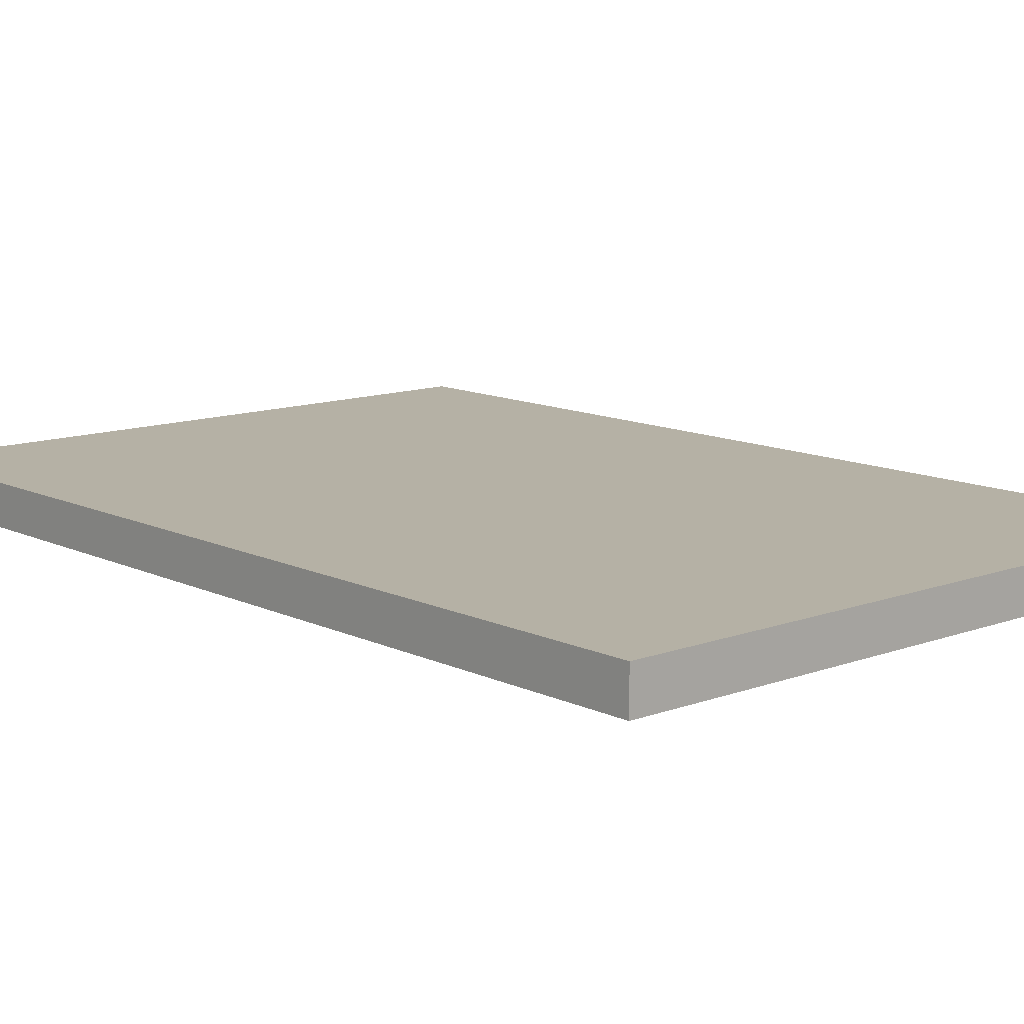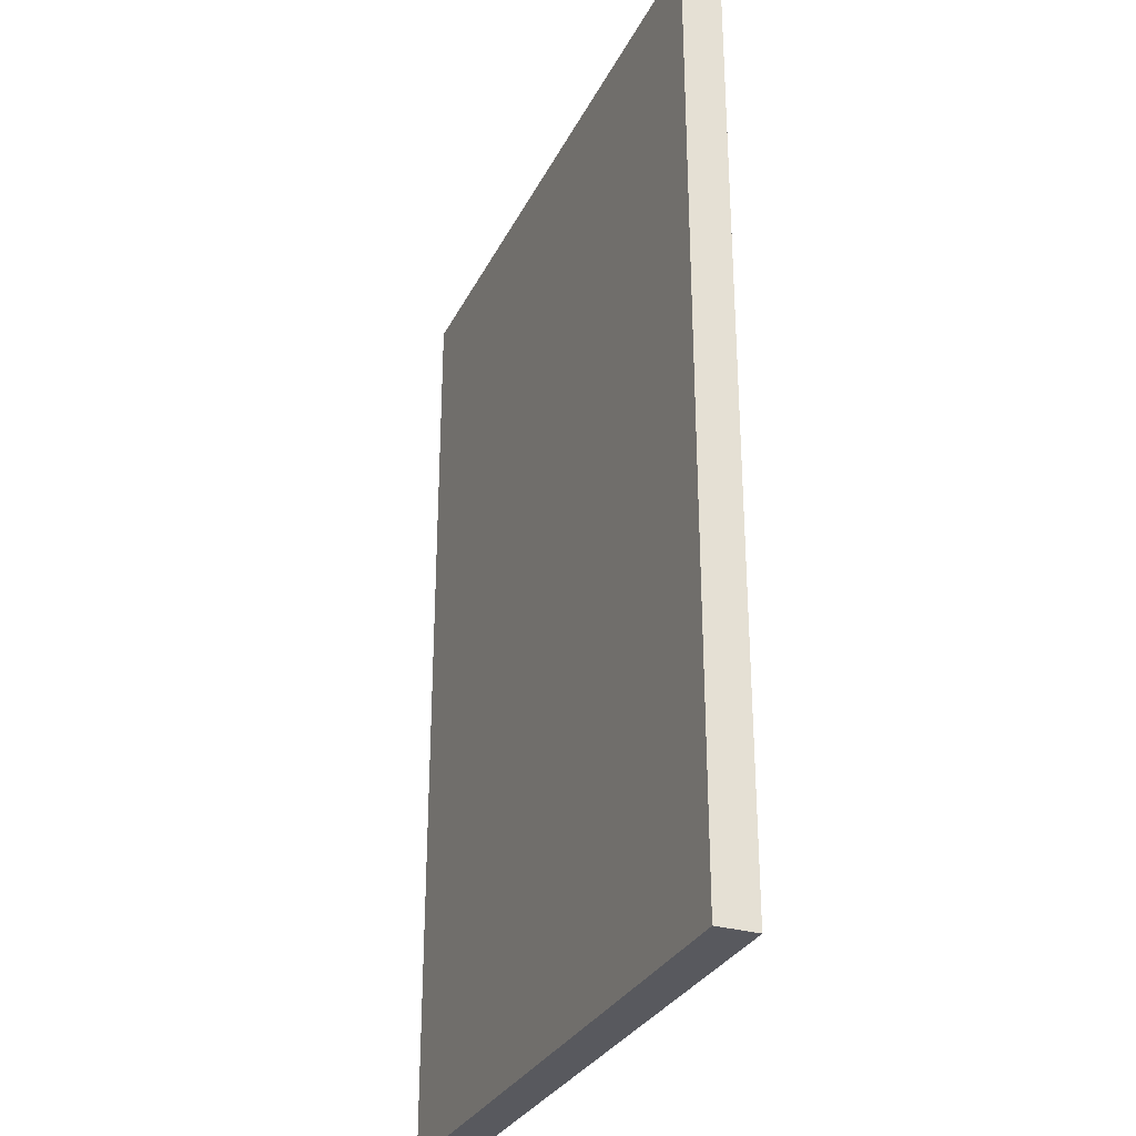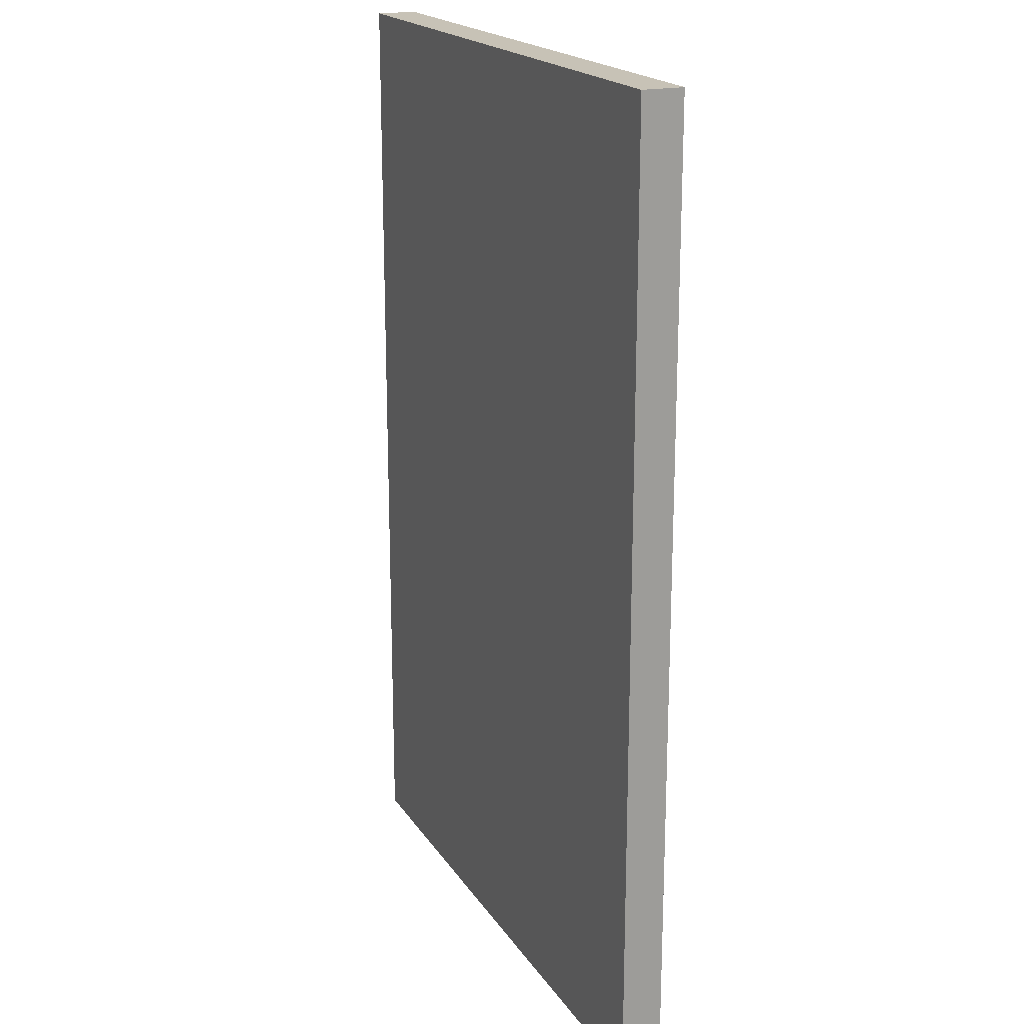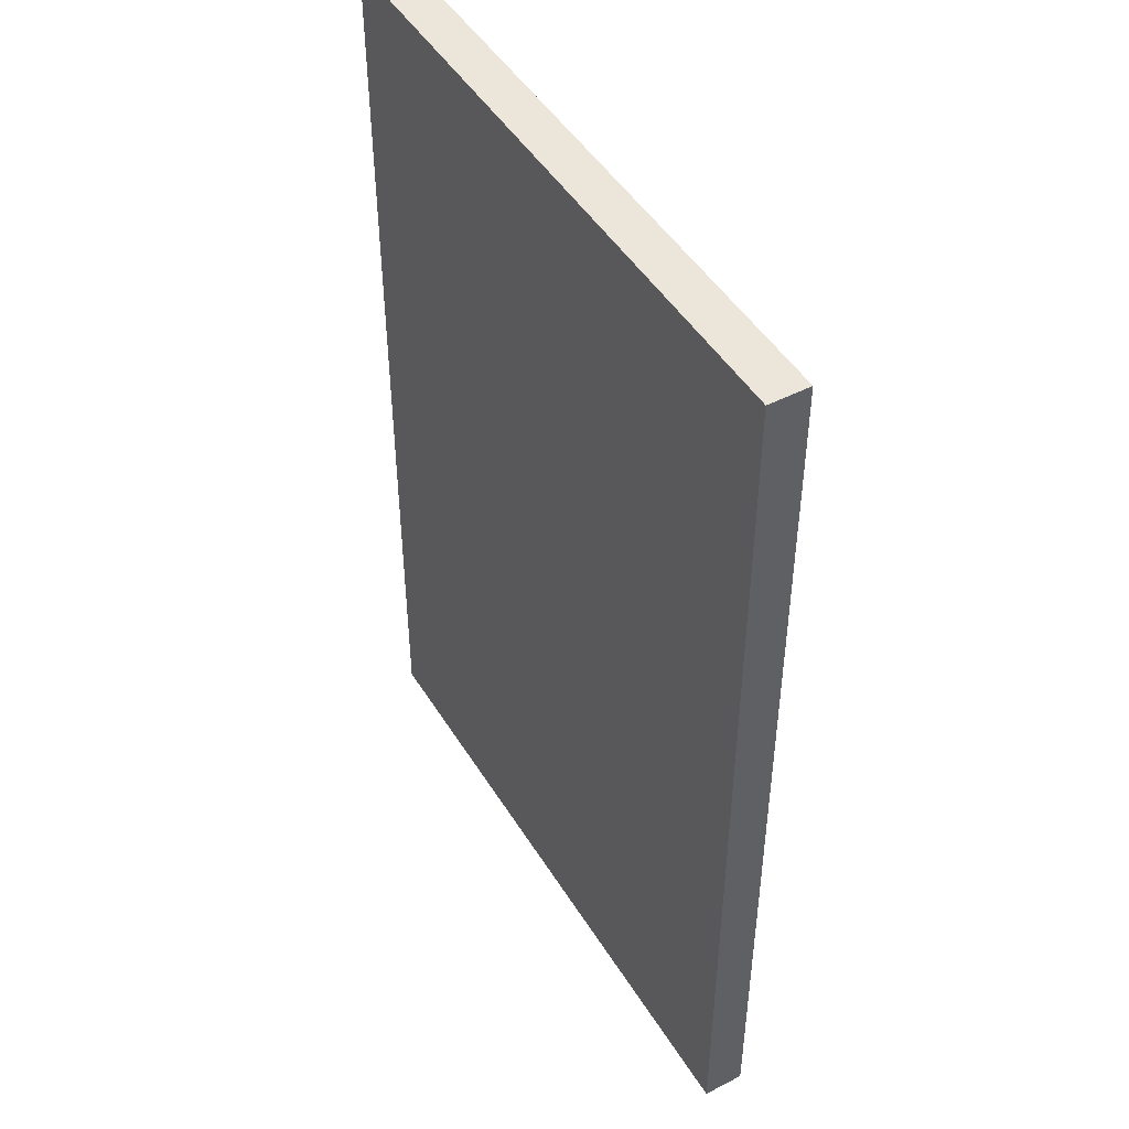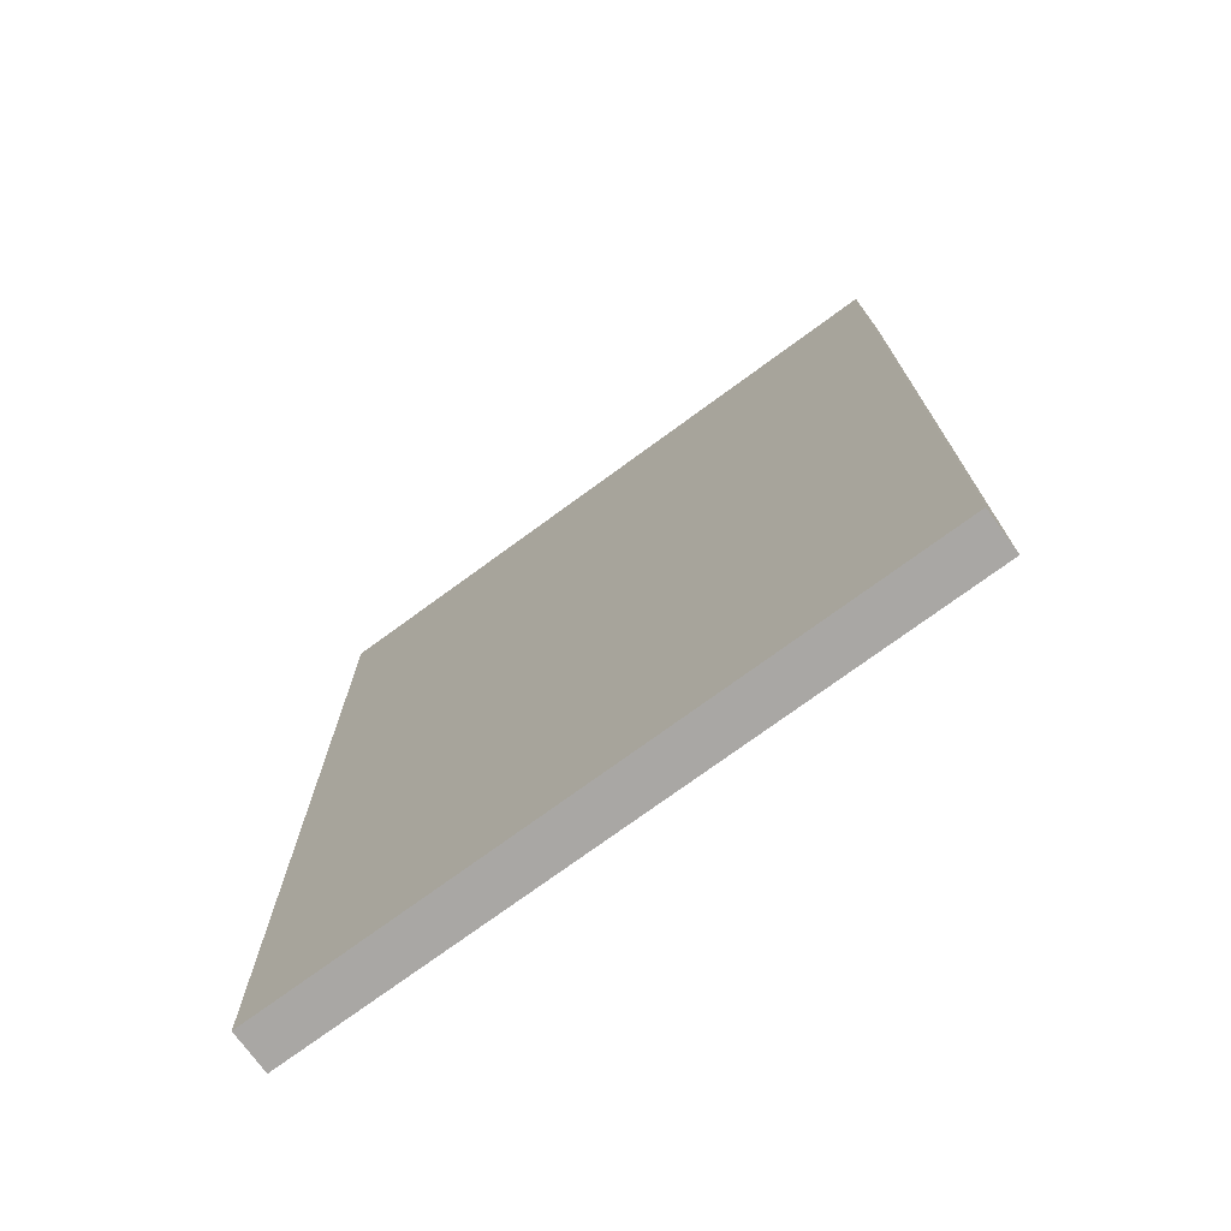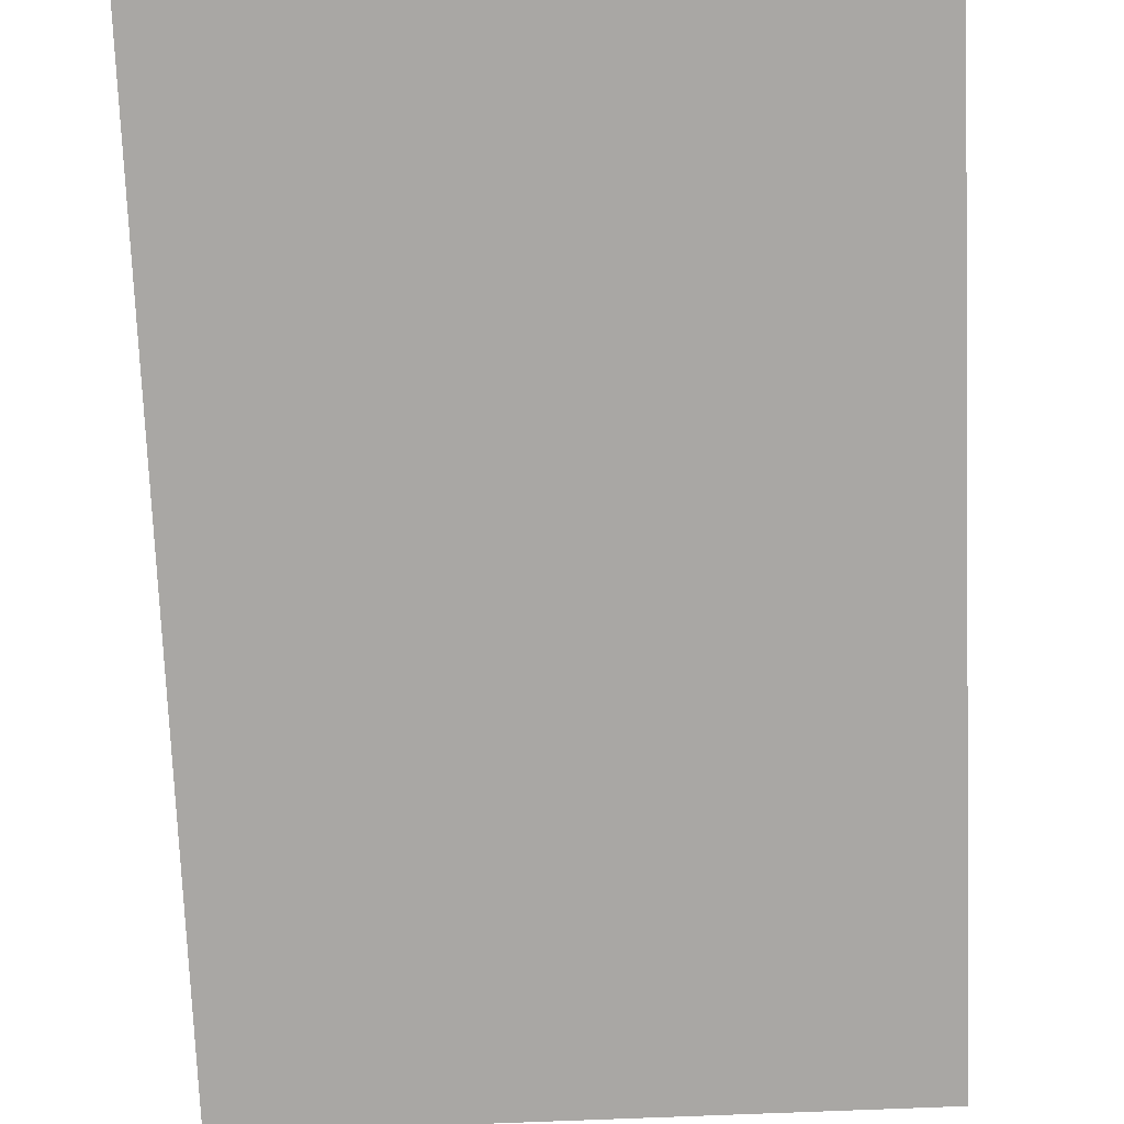
<metadata>
{"format":"obj","ext":"obj","renderer":"f3d","projection":"perspective","resolution":1024,"background":"white","views":[{"elev":11.9,"azim":-41.5,"up":"+Y"},{"elev":-30.3,"azim":-112.7,"up":"+Z"},{"elev":19.2,"azim":-113.3,"up":"+Z"},{"elev":47.3,"azim":-120.2,"up":"+Z"},{"elev":-74.7,"azim":36.2,"up":"+Z"},{"elev":-74.8,"azim":2.3,"up":"+Y"}]}
</metadata>
<code>
g default
v -24.6 -1.562 36.73
v 24.6 -1.562 36.73
v -24.6 1.562 36.73
v 24.6 1.562 36.73
v -24.6 1.562 -36.73
v 24.6 1.562 -36.73
v -24.6 -1.562 -36.73
v 24.6 -1.562 -36.73
g pCube8
f 1 2 4 3
f 3 4 6 5
f 5 6 8 7
f 7 8 2 1
f 2 8 6 4
f 7 1 3 5

</code>
